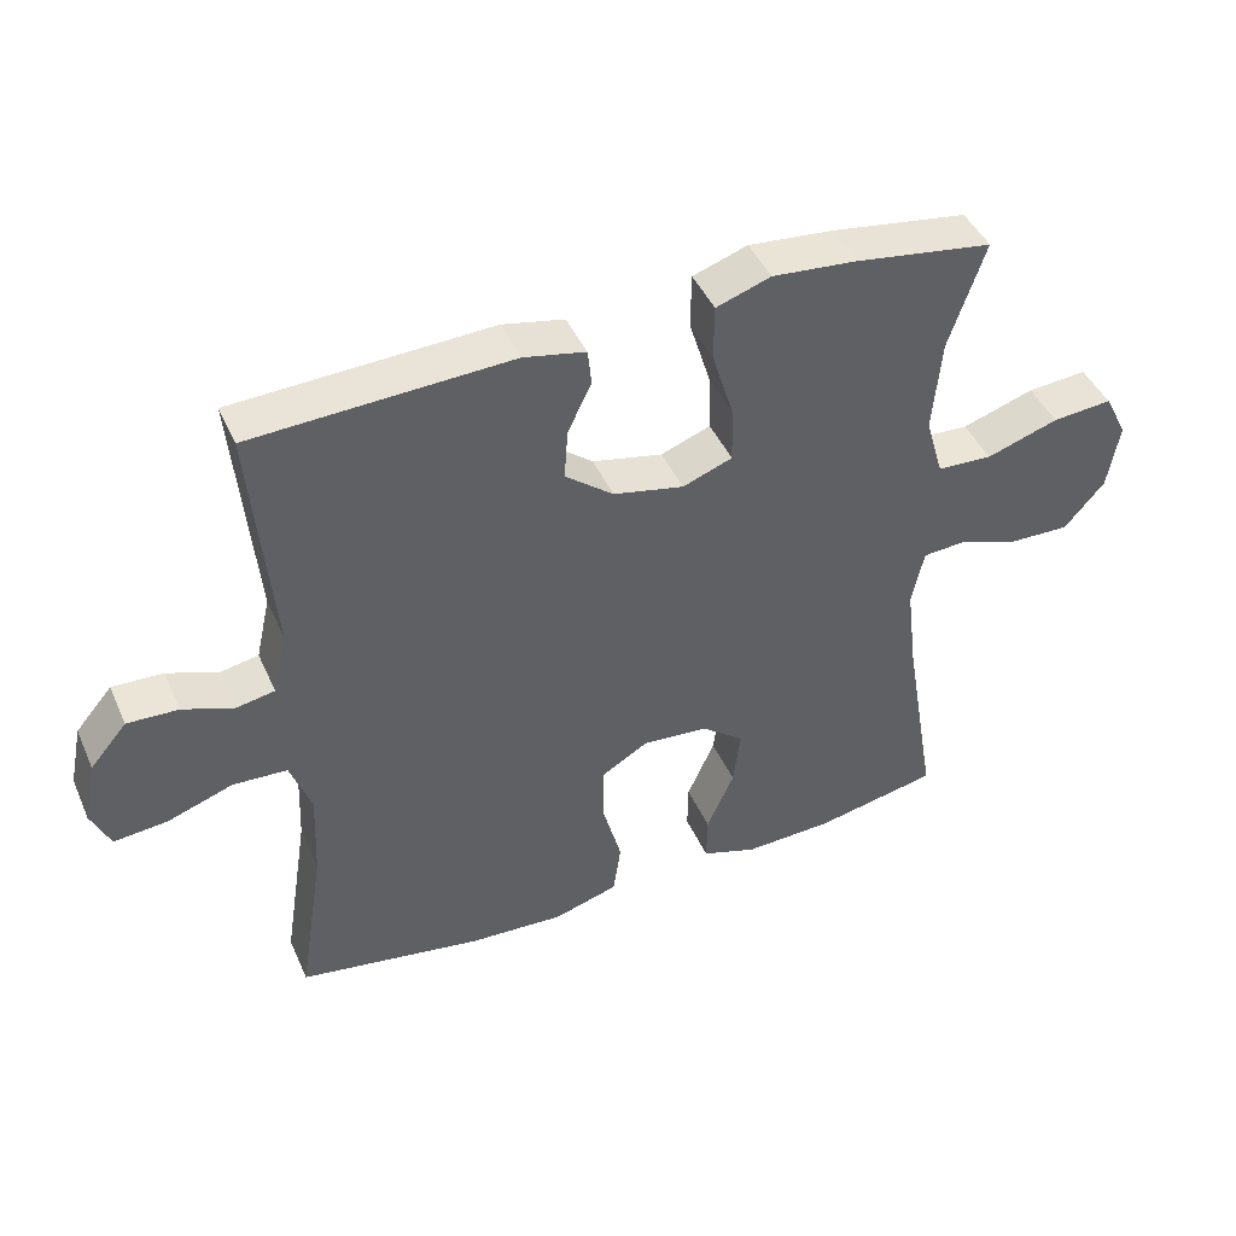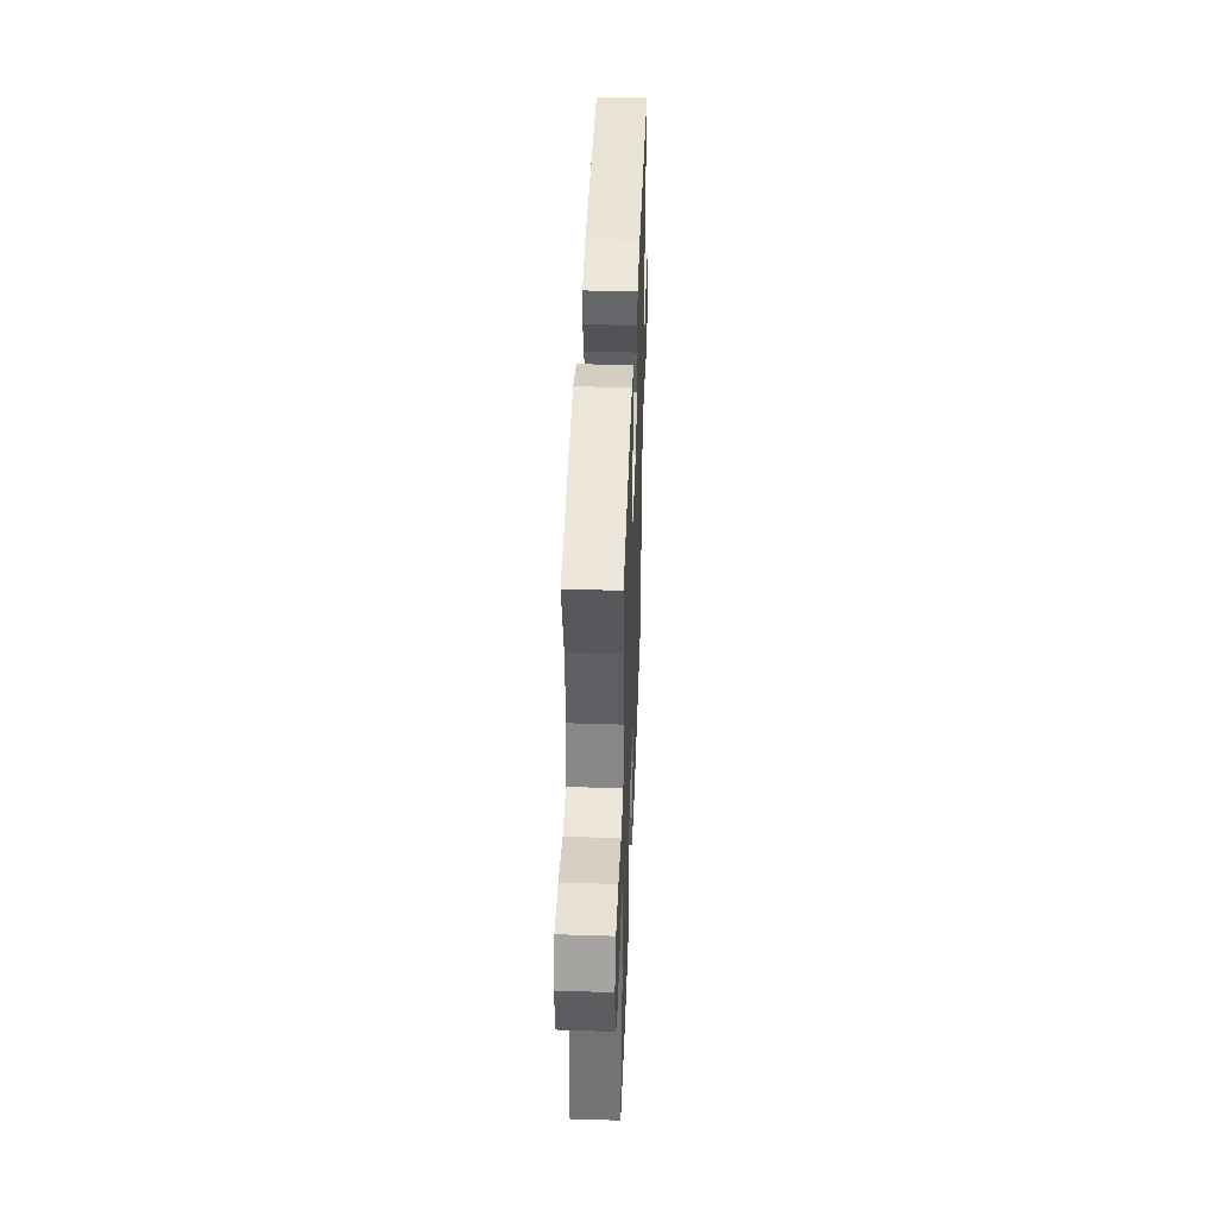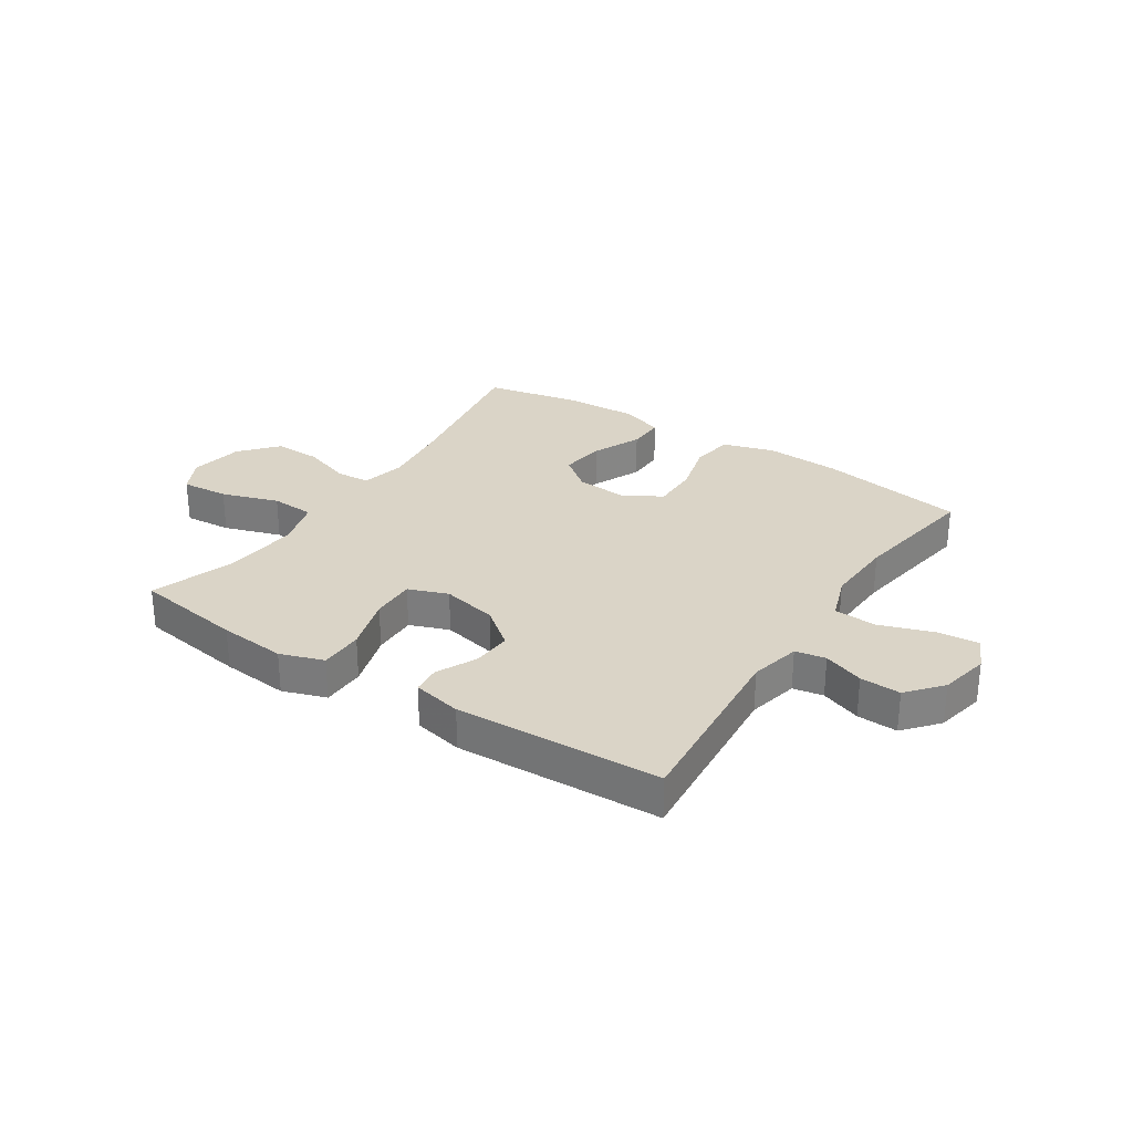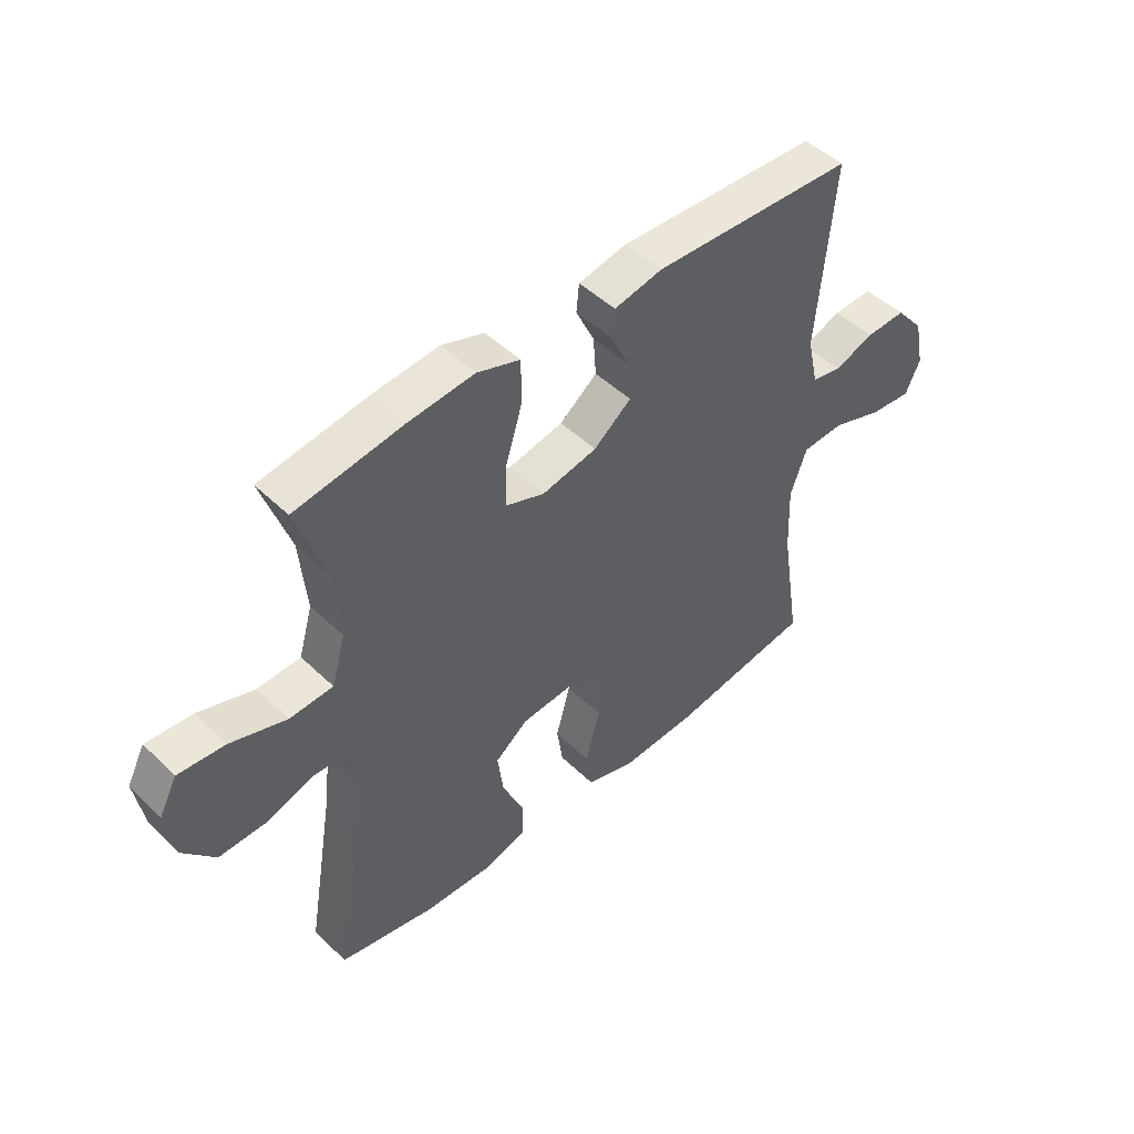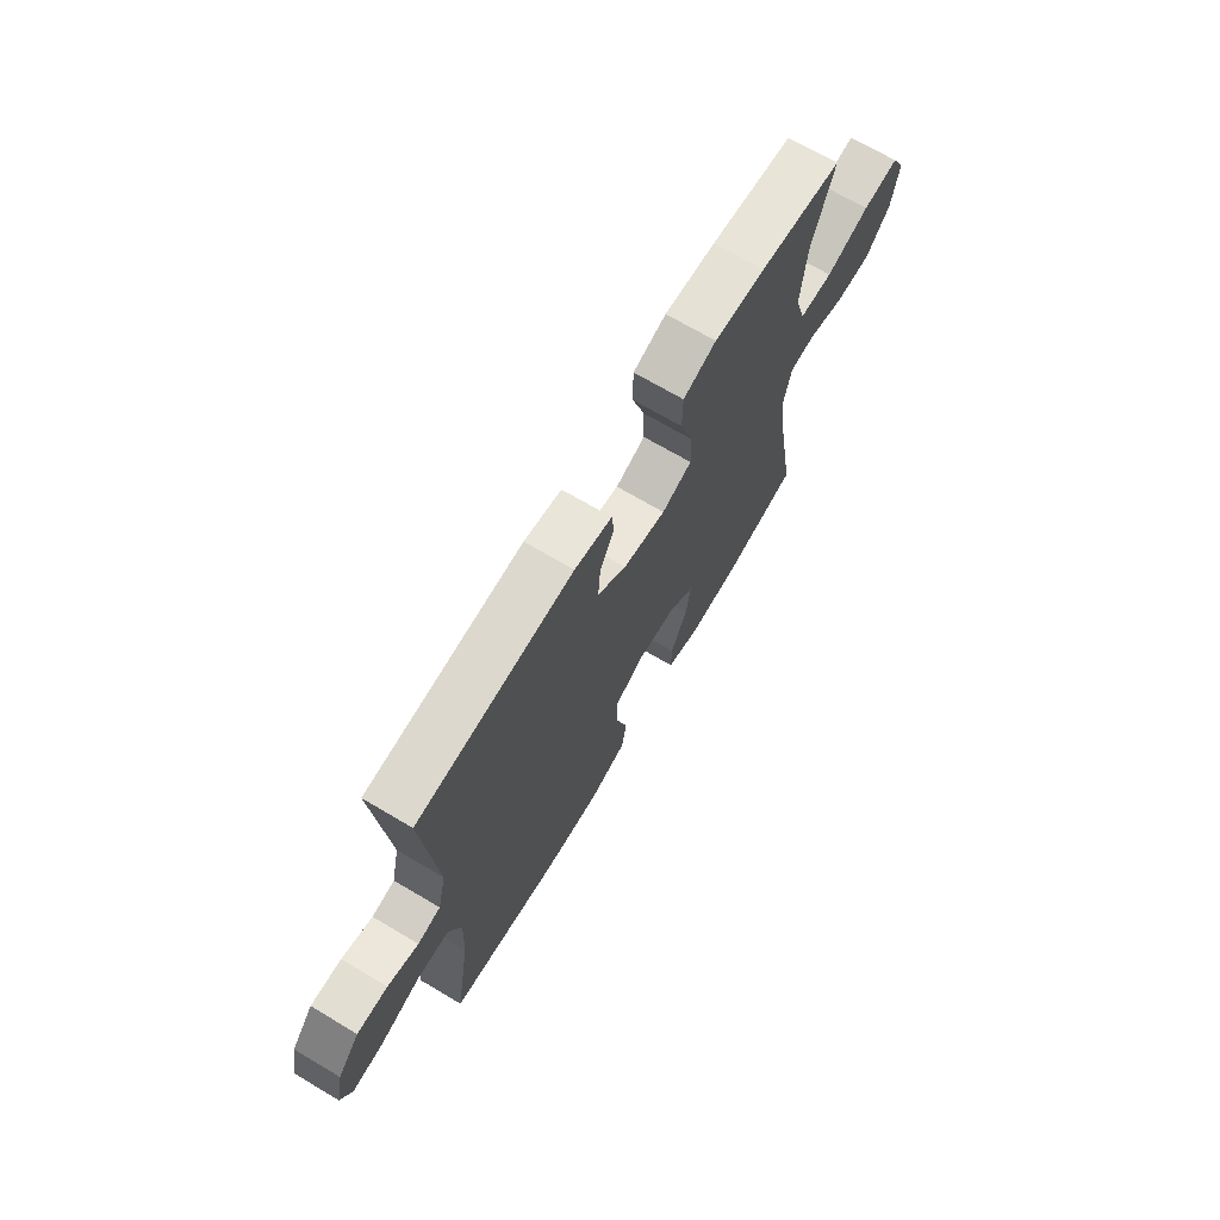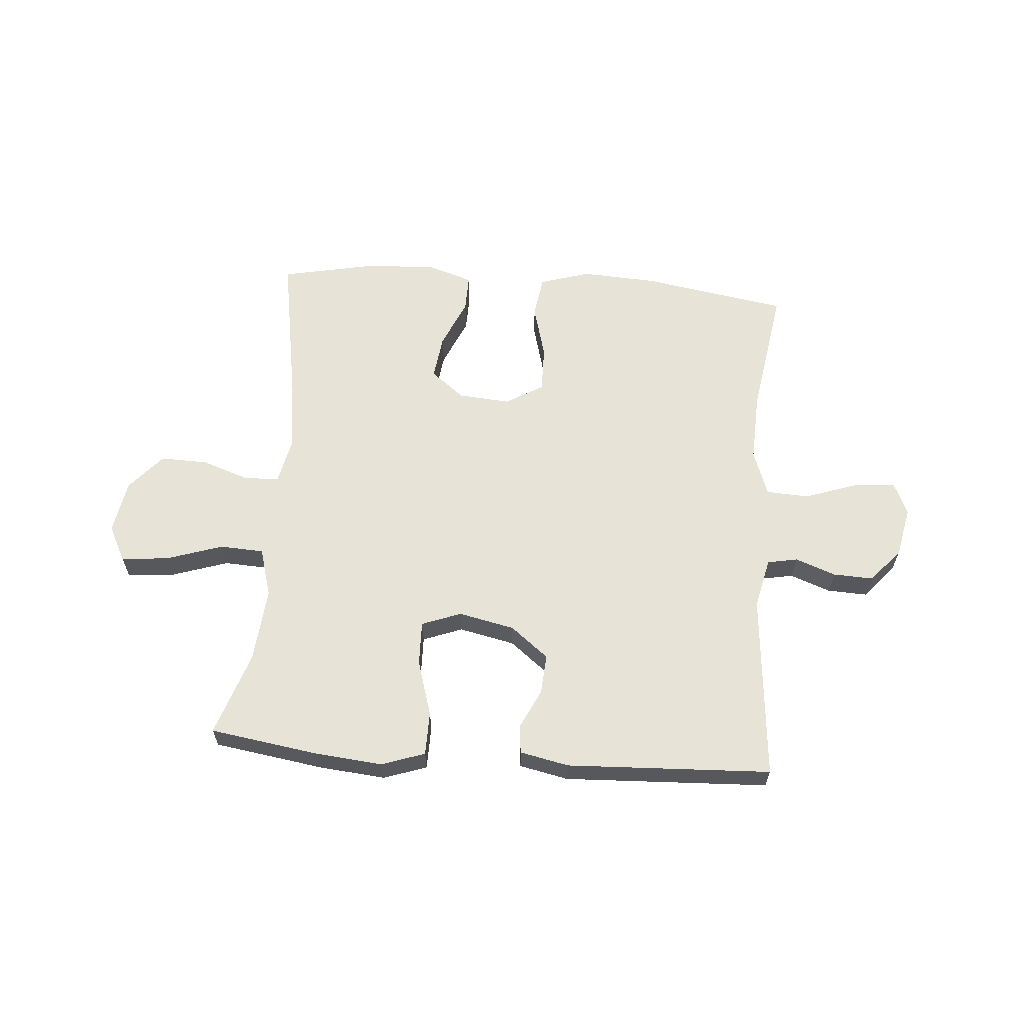
<metadata>
{"format":"obj","ext":"obj","renderer":"f3d","projection":"perspective","resolution":1024,"background":"white","views":[{"elev":44.1,"azim":157.0,"up":"+Z"},{"elev":43.6,"azim":-87.9,"up":"+Z"},{"elev":28.9,"azim":33.3,"up":"+Y"},{"elev":48.1,"azim":-43.0,"up":"+Z"},{"elev":70.0,"azim":120.6,"up":"+Z"},{"elev":62.0,"azim":4.5,"up":"+Y"}]}
</metadata>
<code>
v 0.5 0.07 0.5
v 0.471 0.07 0.172
v 0.491 0.07 0.083
v 0.544 0.07 0.073
v 0.615 0.07 0.099
v 0.686 0.07 0.102
v 0.737 0.07 0.042
v 0.755 0.07 -0.045
v 0.729 0.07 -0.103
v 0.655 0.07 -0.096
v 0.563 0.07 -0.064
v 0.488 0.07 -0.068
v 0.459 0.07 -0.149
v 0.464 0.07 -0.272
v 0.5 0.07 -0.5
v 0.244 0.07 -0.542
v 0.111 0.07 -0.549
v 0.022 0.07 -0.522
v 0.011 0.07 -0.448
v 0.037 0.07 -0.352
v 0.038 0.07 -0.27
v -0.027 0.07 -0.231
v -0.119 0.07 -0.238
v -0.178 0.07 -0.284
v -0.168 0.07 -0.363
v -0.13 0.07 -0.449
v -0.129 0.07 -0.515
v -0.206 0.07 -0.54
v -0.329 0.07 -0.535
v -0.5 0.07 -0.5
v -0.453 0.07 -0.224
v -0.438 0.07 -0.102
v -0.455 0.07 -0.023
v -0.515 0.07 -0.019
v -0.6 0.07 -0.048
v -0.683 0.07 -0.05
v -0.739 0.07 0.015
v -0.755 0.07 0.109
v -0.723 0.07 0.171
v -0.64 0.07 0.164
v -0.54 0.07 0.131
v -0.463 0.07 0.135
v -0.438 0.07 0.221
v -0.45 0.07 0.352
v -0.5 0.07 0.5
v -0.309 0.07 0.529
v -0.191 0.07 0.54
v -0.115 0.07 0.514
v -0.114 0.07 0.437
v -0.144 0.07 0.339
v -0.146 0.07 0.261
v -0.077 0.07 0.235
v 0.021 0.07 0.256
v 0.088 0.07 0.309
v 0.083 0.07 0.379
v 0.05 0.07 0.448
v 0.055 0.07 0.498
v 0.141 0.07 0.516
v 0.5 0 0.5
v 0.471 0 0.172
v 0.491 0 0.083
v 0.544 0 0.073
v 0.615 0 0.099
v 0.686 0 0.102
v 0.737 0 0.042
v 0.755 0 -0.045
v 0.729 0 -0.103
v 0.655 0 -0.096
v 0.563 0 -0.064
v 0.488 0 -0.068
v 0.459 0 -0.149
v 0.464 0 -0.272
v 0.5 0 -0.5
v 0.244 0 -0.542
v 0.111 0 -0.549
v 0.022 0 -0.522
v 0.011 0 -0.448
v 0.037 0 -0.352
v 0.038 0 -0.27
v -0.027 0 -0.231
v -0.119 0 -0.238
v -0.178 0 -0.284
v -0.168 0 -0.363
v -0.13 0 -0.449
v -0.129 0 -0.515
v -0.206 0 -0.54
v -0.329 0 -0.535
v -0.5 0 -0.5
v -0.453 0 -0.224
v -0.438 0 -0.102
v -0.455 0 -0.023
v -0.515 0 -0.019
v -0.6 0 -0.048
v -0.683 0 -0.05
v -0.739 0 0.015
v -0.755 0 0.109
v -0.723 0 0.171
v -0.64 0 0.164
v -0.54 0 0.131
v -0.463 0 0.135
v -0.438 0 0.221
v -0.45 0 0.352
v -0.5 0 0.5
v -0.309 0 0.529
v -0.191 0 0.54
v -0.115 0 0.514
v -0.114 0 0.437
v -0.144 0 0.339
v -0.146 0 0.261
v -0.077 0 0.235
v 0.021 0 0.256
v 0.088 0 0.309
v 0.083 0 0.379
v 0.05 0 0.448
v 0.055 0 0.498
v 0.141 0 0.516
f 58 1 2
f 57 58 2
f 56 57 2
f 55 56 2
f 54 55 2 3
f 53 54 3
f 52 53 3
f 48 49 50
f 47 48 50
f 46 47 50
f 45 46 50
f 44 45 50
f 43 44 50 51
f 42 43 51 52
f 39 40 41
f 38 39 41
f 37 38 41
f 36 37 41
f 35 36 41
f 34 35 41
f 33 34 41 42
f 42 52 3
f 33 42 3
f 32 33 3
f 29 30 31
f 28 29 31
f 27 28 31
f 26 27 31
f 25 26 31
f 24 25 31 32
f 18 19 20
f 17 18 20
f 16 17 20
f 15 16 20
f 14 15 20
f 13 14 20 21
f 12 13 21 22
f 9 10 11
f 8 9 11
f 7 8 11
f 6 7 11
f 5 6 11
f 4 5 11
f 4 11 12
f 12 22 23
f 4 12 23
f 3 4 23
f 23 24 32
f 3 23 32
f 60 59 116
f 60 116 115
f 60 115 114
f 60 114 113
f 61 60 113 112
f 61 112 111
f 61 111 110
f 108 107 106
f 108 106 105
f 108 105 104
f 108 104 103
f 108 103 102
f 109 108 102 101
f 110 109 101 100
f 99 98 97
f 99 97 96
f 99 96 95
f 99 95 94
f 99 94 93
f 99 93 92
f 100 99 92 91
f 61 110 100
f 61 100 91
f 61 91 90
f 89 88 87
f 89 87 86
f 89 86 85
f 89 85 84
f 89 84 83
f 90 89 83 82
f 78 77 76
f 78 76 75
f 78 75 74
f 78 74 73
f 78 73 72
f 79 78 72 71
f 80 79 71 70
f 69 68 67
f 69 67 66
f 69 66 65
f 69 65 64
f 69 64 63
f 69 63 62
f 70 69 62
f 81 80 70
f 81 70 62
f 81 62 61
f 90 82 81
f 90 81 61
f 1 59 60 2
f 2 60 61 3
f 3 61 62 4
f 4 62 63 5
f 5 63 64 6
f 6 64 65 7
f 7 65 66 8
f 8 66 67 9
f 9 67 68 10
f 10 68 69 11
f 11 69 70 12
f 12 70 71 13
f 13 71 72 14
f 14 72 73 15
f 15 73 74 16
f 16 74 75 17
f 17 75 76 18
f 18 76 77 19
f 19 77 78 20
f 20 78 79 21
f 21 79 80 22
f 22 80 81 23
f 23 81 82 24
f 24 82 83 25
f 25 83 84 26
f 26 84 85 27
f 27 85 86 28
f 28 86 87 29
f 29 87 88 30
f 30 88 89 31
f 31 89 90 32
f 32 90 91 33
f 33 91 92 34
f 34 92 93 35
f 35 93 94 36
f 36 94 95 37
f 37 95 96 38
f 38 96 97 39
f 39 97 98 40
f 40 98 99 41
f 41 99 100 42
f 42 100 101 43
f 43 101 102 44
f 44 102 103 45
f 45 103 104 46
f 46 104 105 47
f 47 105 106 48
f 48 106 107 49
f 49 107 108 50
f 50 108 109 51
f 51 109 110 52
f 52 110 111 53
f 53 111 112 54
f 54 112 113 55
f 55 113 114 56
f 56 114 115 57
f 57 115 116 58
f 58 116 59 1

</code>
